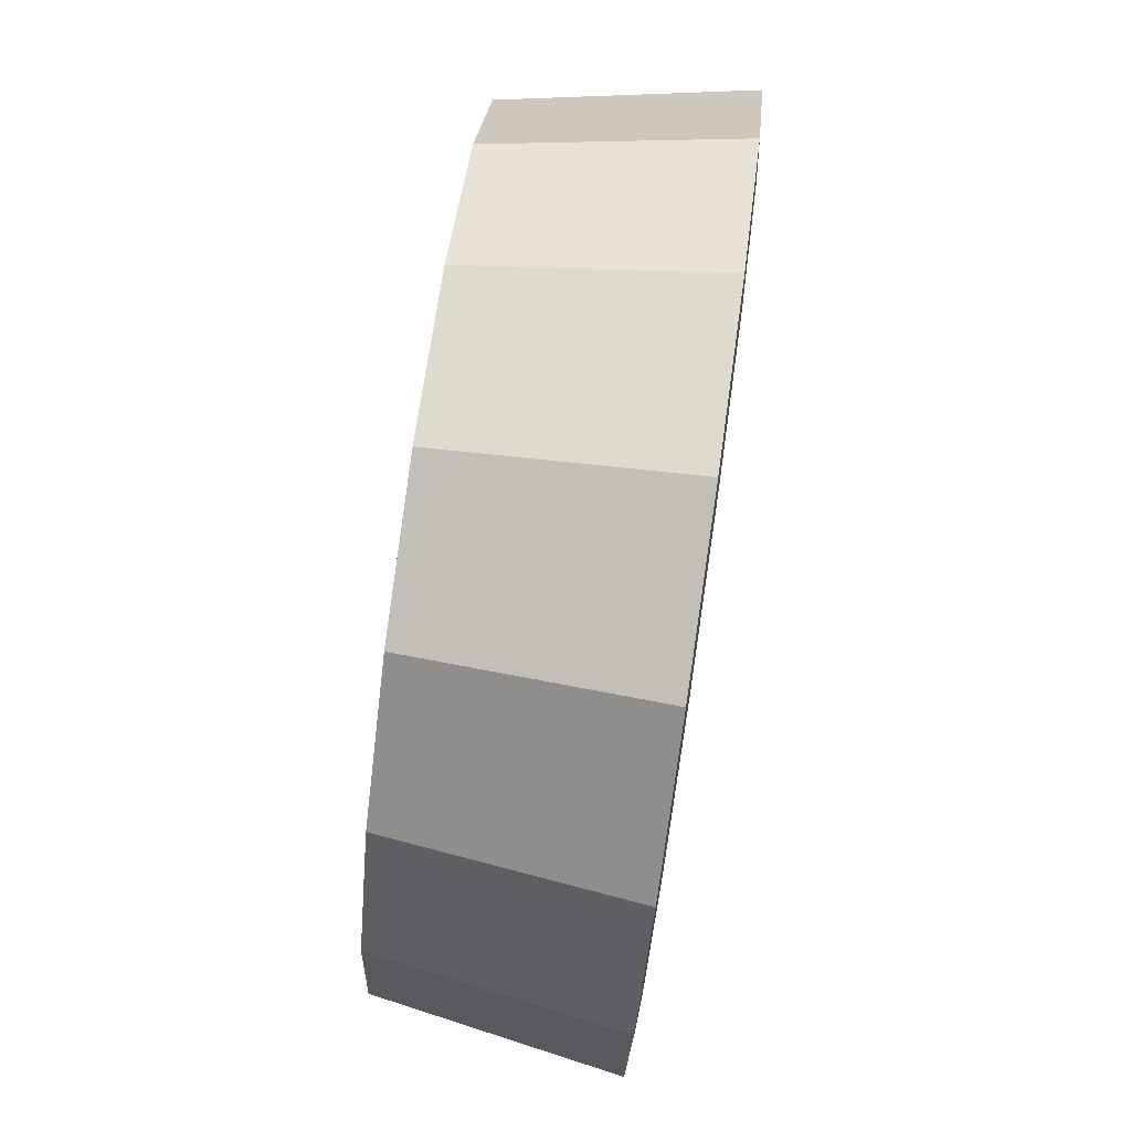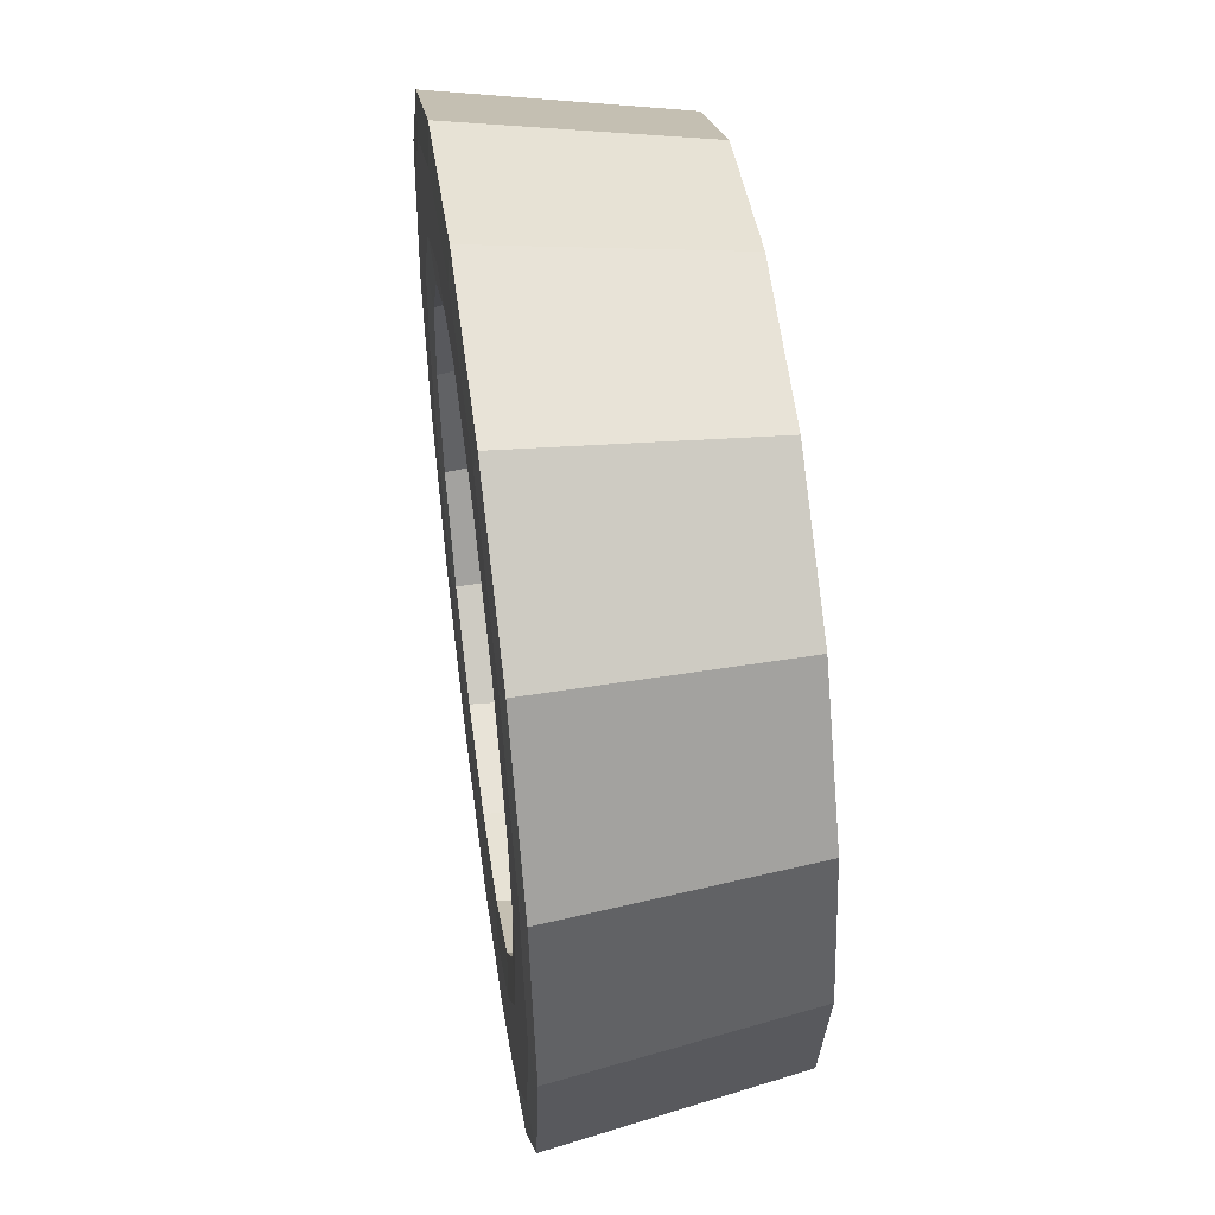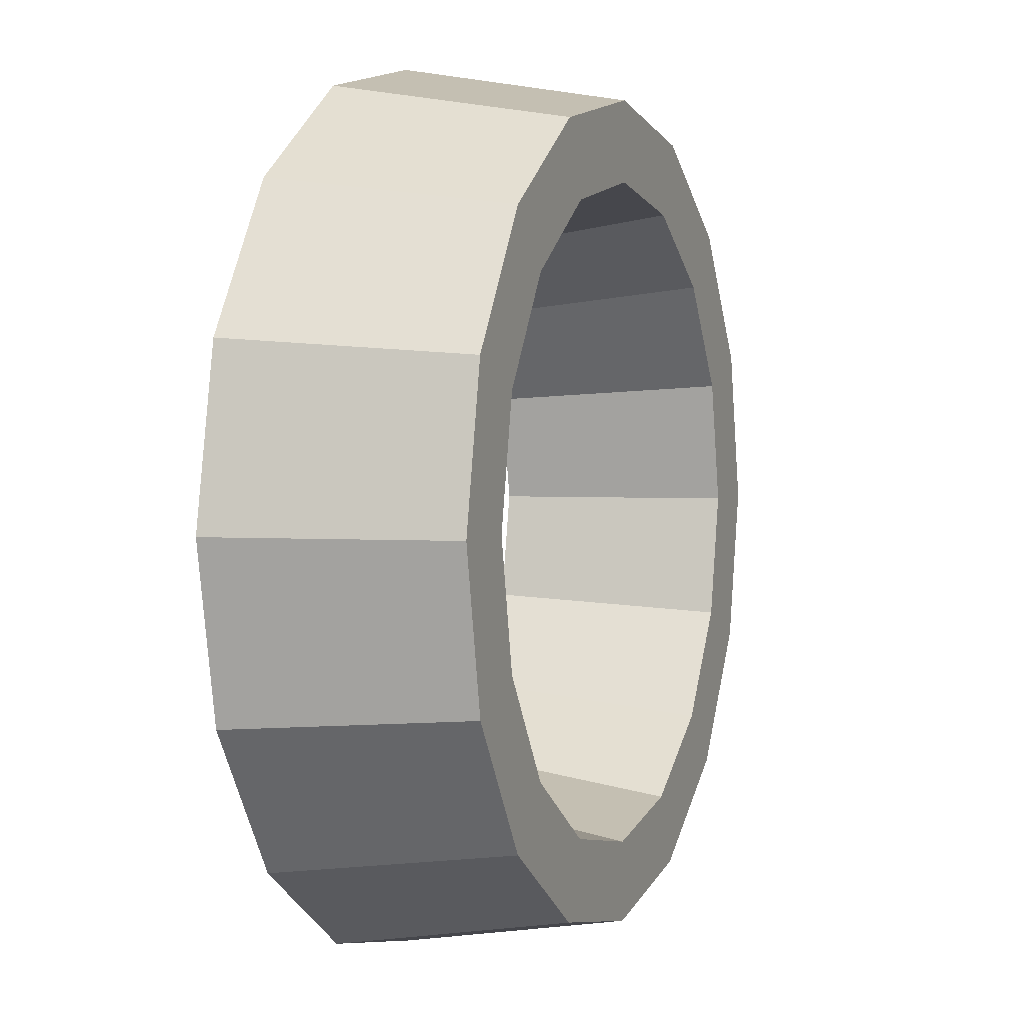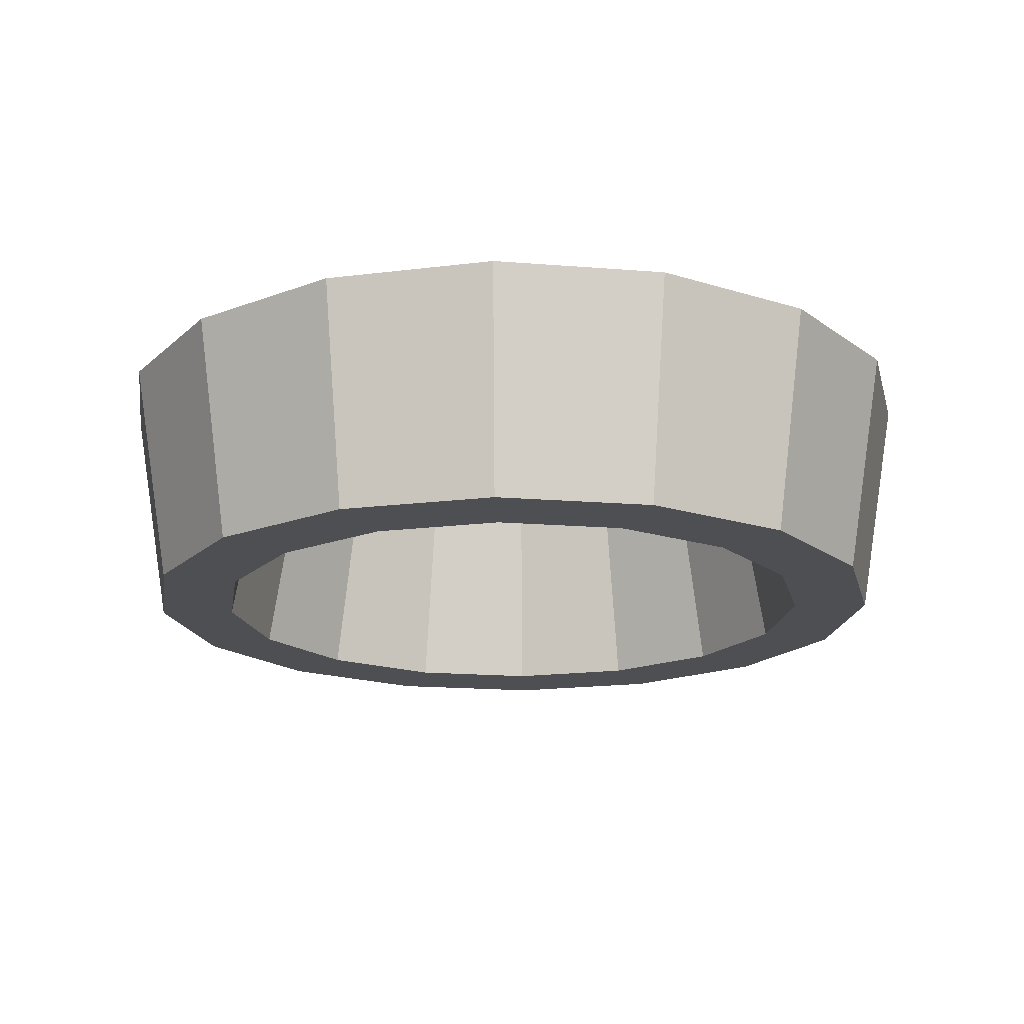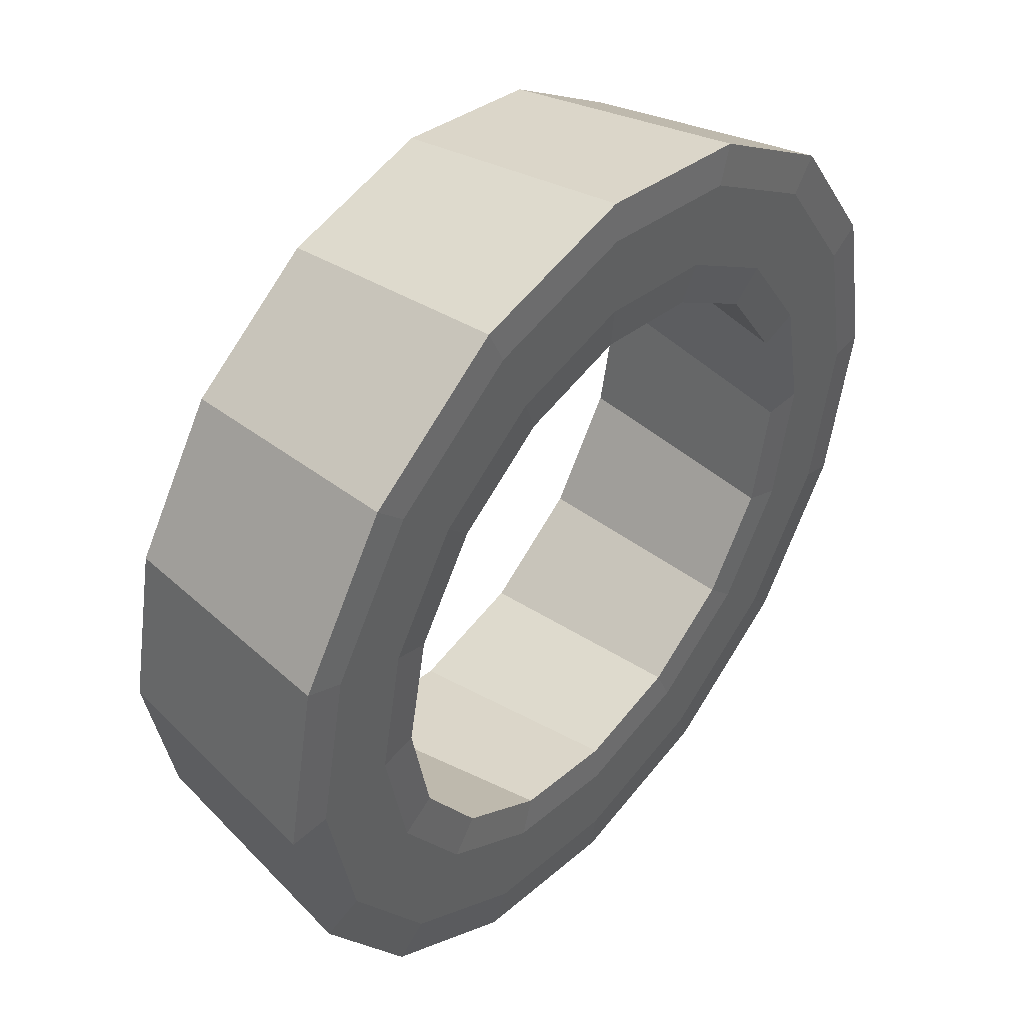
<metadata>
{"format":"obj","ext":"obj","renderer":"f3d","projection":"perspective","resolution":1024,"background":"white","views":[{"elev":79.4,"azim":98.1,"up":"+Z"},{"elev":51.8,"azim":-98.0,"up":"+Z"},{"elev":3.3,"azim":-68.6,"up":"+Z"},{"elev":-18.2,"azim":-132.6,"up":"+Y"},{"elev":44.9,"azim":129.4,"up":"+Z"}]}
</metadata>
<code>
g pb_Mesh-5588056
v 5.406e-06 3.965 0
v 0.96 4.03 0
v 0.96 4.03 0
v 2.88 4.03 0
v 2.88 4.03 0
v 3.84 3.965 0
v 3.84 3.965 0
v 2.88 -1.663 0
v 2.88 -1.663 0
v 0.96 -1.663 0
v 0.96 -1.663 0
v 5.406e-06 3.965 0
v 0.8175 3.965 -4.11
v 1.704 4.03 -3.743
v 1.704 4.03 -3.743
v 3.478 4.03 -3.008
v 3.478 4.03 -3.008
v 4.365 3.965 -2.641
v 4.365 3.965 -2.641
v 3.478 -1.663 -3.008
v 3.478 -1.663 -3.008
v 1.704 -1.663 -3.743
v 1.704 -1.663 -3.743
v 0.8175 3.965 -4.11
v 0.8175 3.965 -4.11
v 1.704 4.03 -3.743
v 1.704 4.03 -3.743
v 3.478 4.03 -3.008
v 3.478 4.03 -3.008
v 4.365 3.965 -2.641
v 4.365 3.965 -2.641
v 3.478 -1.663 -3.008
v 3.478 -1.663 -3.008
v 1.704 -1.663 -3.743
v 1.704 -1.663 -3.743
v 0.8175 3.965 -4.11
v 3.146 3.965 -7.594
v 3.824 4.03 -6.915
v 3.824 4.03 -6.915
v 5.182 4.03 -5.558
v 5.182 4.03 -5.558
v 5.861 3.965 -4.879
v 5.861 3.965 -4.879
v 5.182 -1.663 -5.558
v 5.182 -1.663 -5.558
v 3.824 -1.663 -6.916
v 3.824 -1.663 -6.916
v 3.146 3.965 -7.594
v 3.146 3.965 -7.594
v 3.824 4.03 -6.915
v 3.824 4.03 -6.915
v 5.182 4.03 -5.558
v 5.182 4.03 -5.558
v 5.861 3.965 -4.879
v 5.861 3.965 -4.879
v 5.182 -1.663 -5.558
v 5.182 -1.663 -5.558
v 3.824 -1.663 -6.916
v 3.824 -1.663 -6.916
v 3.146 3.965 -7.594
v 6.63 3.965 -9.922
v 6.997 4.03 -9.036
v 6.997 4.03 -9.036
v 7.732 4.03 -7.262
v 7.732 4.03 -7.262
v 8.099 3.965 -6.375
v 8.099 3.965 -6.375
v 7.732 -1.663 -7.262
v 7.732 -1.663 -7.262
v 6.997 -1.663 -9.036
v 6.997 -1.663 -9.036
v 6.63 3.965 -9.922
v 6.63 3.965 -9.922
v 6.997 4.03 -9.036
v 6.997 4.03 -9.036
v 7.732 4.03 -7.262
v 7.732 4.03 -7.262
v 8.099 3.965 -6.375
v 8.099 3.965 -6.375
v 7.732 -1.663 -7.262
v 7.732 -1.663 -7.262
v 6.997 -1.663 -9.036
v 6.997 -1.663 -9.036
v 6.63 3.965 -9.922
v 10.74 3.965 -10.74
v 10.74 4.03 -9.78
v 10.74 4.03 -9.78
v 10.74 4.03 -7.86
v 10.74 4.03 -7.86
v 10.74 3.965 -6.9
v 10.74 3.965 -6.9
v 10.74 -1.663 -7.86
v 10.74 -1.663 -7.86
v 10.74 -1.663 -9.78
v 10.74 -1.663 -9.78
v 10.74 3.965 -10.74
v 10.74 3.965 -10.74
v 10.74 4.03 -9.78
v 10.74 4.03 -9.78
v 10.74 4.03 -7.86
v 10.74 4.03 -7.86
v 10.74 3.965 -6.9
v 10.74 3.965 -6.9
v 10.74 -1.663 -7.86
v 10.74 -1.663 -7.86
v 10.74 -1.663 -9.78
v 10.74 -1.663 -9.78
v 10.74 3.965 -10.74
v 14.85 3.965 -9.922
v 14.48 4.03 -9.036
v 14.48 4.03 -9.036
v 13.75 4.03 -7.262
v 13.75 4.03 -7.262
v 13.38 3.965 -6.375
v 13.38 3.965 -6.375
v 13.75 -1.663 -7.262
v 13.75 -1.663 -7.262
v 14.48 -1.663 -9.036
v 14.48 -1.663 -9.036
v 14.85 3.965 -9.922
v 14.85 3.965 -9.922
v 14.48 4.03 -9.036
v 14.48 4.03 -9.036
v 13.75 4.03 -7.262
v 13.75 4.03 -7.262
v 13.38 3.965 -6.375
v 13.38 3.965 -6.375
v 13.75 -1.663 -7.262
v 13.75 -1.663 -7.262
v 14.48 -1.663 -9.036
v 14.48 -1.663 -9.036
v 14.85 3.965 -9.922
v 18.33 3.965 -7.594
v 17.66 4.03 -6.915
v 17.66 4.03 -6.915
v 16.3 4.03 -5.558
v 16.3 4.03 -5.558
v 15.62 3.965 -4.879
v 15.62 3.965 -4.879
v 16.3 -1.663 -5.558
v 16.3 -1.663 -5.558
v 17.66 -1.663 -6.916
v 17.66 -1.663 -6.916
v 18.33 3.965 -7.594
v 18.33 3.965 -7.594
v 17.66 4.03 -6.915
v 17.66 4.03 -6.915
v 16.3 4.03 -5.558
v 16.3 4.03 -5.558
v 15.62 3.965 -4.879
v 15.62 3.965 -4.879
v 16.3 -1.663 -5.558
v 16.3 -1.663 -5.558
v 17.66 -1.663 -6.916
v 17.66 -1.663 -6.916
v 18.33 3.965 -7.594
v 20.66 3.965 -4.11
v 19.78 4.03 -3.743
v 19.78 4.03 -3.743
v 18 4.03 -3.008
v 18 4.03 -3.008
v 17.11 3.965 -2.641
v 17.11 3.965 -2.641
v 18 -1.663 -3.008
v 18 -1.663 -3.008
v 19.78 -1.663 -3.743
v 19.78 -1.663 -3.743
v 20.66 3.965 -4.11
v 20.66 3.965 -4.11
v 19.78 4.03 -3.743
v 19.78 4.03 -3.743
v 18 4.03 -3.008
v 18 4.03 -3.008
v 17.11 3.965 -2.641
v 17.11 3.965 -2.641
v 18 -1.663 -3.008
v 18 -1.663 -3.008
v 19.78 -1.663 -3.743
v 19.78 -1.663 -3.743
v 20.66 3.965 -4.11
v 21.48 3.965 9.537e-07
v 20.52 4.03 9.537e-07
v 20.52 4.03 9.537e-07
v 18.6 4.03 4.768e-07
v 18.6 4.03 4.768e-07
v 17.64 3.965 4.768e-07
v 17.64 3.965 4.768e-07
v 18.6 -1.663 6.871e-07
v 18.6 -1.663 6.871e-07
v 20.52 -1.663 8.55e-07
v 20.52 -1.663 8.55e-07
v 21.48 3.965 9.537e-07
v 21.48 3.965 9.537e-07
v 20.52 4.03 9.537e-07
v 20.52 4.03 9.537e-07
v 18.6 4.03 4.768e-07
v 18.6 4.03 4.768e-07
v 17.64 3.965 4.768e-07
v 17.64 3.965 4.768e-07
v 18.6 -1.663 6.871e-07
v 18.6 -1.663 6.871e-07
v 20.52 -1.663 8.55e-07
v 20.52 -1.663 8.55e-07
v 21.48 3.965 9.537e-07
v 20.66 3.965 4.11
v 19.78 4.03 3.743
v 19.78 4.03 3.743
v 18 4.03 3.008
v 18 4.03 3.008
v 17.11 3.965 2.641
v 17.11 3.965 2.641
v 18 -1.663 3.008
v 18 -1.663 3.008
v 19.78 -1.663 3.743
v 19.78 -1.663 3.743
v 20.66 3.965 4.11
v 20.66 3.965 4.11
v 19.78 4.03 3.743
v 19.78 4.03 3.743
v 18 4.03 3.008
v 18 4.03 3.008
v 17.11 3.965 2.641
v 17.11 3.965 2.641
v 18 -1.663 3.008
v 18 -1.663 3.008
v 19.78 -1.663 3.743
v 19.78 -1.663 3.743
v 20.66 3.965 4.11
v 18.33 3.965 7.594
v 17.66 4.03 6.915
v 17.66 4.03 6.915
v 16.3 4.03 5.558
v 16.3 4.03 5.558
v 15.62 3.965 4.879
v 15.62 3.965 4.879
v 16.3 -1.663 5.558
v 16.3 -1.663 5.558
v 17.66 -1.663 6.916
v 17.66 -1.663 6.916
v 18.33 3.965 7.594
v 18.33 3.965 7.594
v 17.66 4.03 6.915
v 17.66 4.03 6.915
v 16.3 4.03 5.558
v 16.3 4.03 5.558
v 15.62 3.965 4.879
v 15.62 3.965 4.879
v 16.3 -1.663 5.558
v 16.3 -1.663 5.558
v 17.66 -1.663 6.916
v 17.66 -1.663 6.916
v 18.33 3.965 7.594
v 14.85 3.965 9.922
v 14.48 4.03 9.036
v 14.48 4.03 9.036
v 13.75 4.03 7.262
v 13.75 4.03 7.262
v 13.38 3.965 6.375
v 13.38 3.965 6.375
v 13.75 -1.663 7.262
v 13.75 -1.663 7.262
v 14.48 -1.663 9.036
v 14.48 -1.663 9.036
v 14.85 3.965 9.922
v 14.85 3.965 9.922
v 14.48 4.03 9.036
v 14.48 4.03 9.036
v 13.75 4.03 7.262
v 13.75 4.03 7.262
v 13.38 3.965 6.375
v 13.38 3.965 6.375
v 13.75 -1.663 7.262
v 13.75 -1.663 7.262
v 14.48 -1.663 9.036
v 14.48 -1.663 9.036
v 14.85 3.965 9.922
v 10.74 3.965 10.74
v 10.74 4.03 9.78
v 10.74 4.03 9.78
v 10.74 4.03 7.86
v 10.74 4.03 7.86
v 10.74 3.965 6.9
v 10.74 3.965 6.9
v 10.74 -1.663 7.86
v 10.74 -1.663 7.86
v 10.74 -1.663 9.78
v 10.74 -1.663 9.78
v 10.74 3.965 10.74
v 10.74 3.965 10.74
v 10.74 4.03 9.78
v 10.74 4.03 9.78
v 10.74 4.03 7.86
v 10.74 4.03 7.86
v 10.74 3.965 6.9
v 10.74 3.965 6.9
v 10.74 -1.663 7.86
v 10.74 -1.663 7.86
v 10.74 -1.663 9.78
v 10.74 -1.663 9.78
v 10.74 3.965 10.74
v 6.63 3.965 9.922
v 6.997 4.03 9.036
v 6.997 4.03 9.036
v 7.732 4.03 7.262
v 7.732 4.03 7.262
v 8.099 3.965 6.375
v 8.099 3.965 6.375
v 7.732 -1.663 7.262
v 7.732 -1.663 7.262
v 6.997 -1.663 9.036
v 6.997 -1.663 9.036
v 6.63 3.965 9.922
v 6.63 3.965 9.922
v 6.997 4.03 9.036
v 6.997 4.03 9.036
v 7.732 4.03 7.262
v 7.732 4.03 7.262
v 8.099 3.965 6.375
v 8.099 3.965 6.375
v 7.732 -1.663 7.262
v 7.732 -1.663 7.262
v 6.997 -1.663 9.036
v 6.997 -1.663 9.036
v 6.63 3.965 9.922
v 3.146 3.965 7.594
v 3.824 4.03 6.915
v 3.824 4.03 6.915
v 5.182 4.03 5.558
v 5.182 4.03 5.558
v 5.861 3.965 4.879
v 5.861 3.965 4.879
v 5.182 -1.663 5.558
v 5.182 -1.663 5.558
v 3.824 -1.663 6.916
v 3.824 -1.663 6.916
v 3.146 3.965 7.594
v 3.146 3.965 7.594
v 3.824 4.03 6.915
v 3.824 4.03 6.915
v 5.182 4.03 5.558
v 5.182 4.03 5.558
v 5.861 3.965 4.879
v 5.861 3.965 4.879
v 5.182 -1.663 5.558
v 5.182 -1.663 5.558
v 3.824 -1.663 6.916
v 3.824 -1.663 6.916
v 3.146 3.965 7.594
v 0.8175 3.965 4.11
v 1.704 4.03 3.743
v 1.704 4.03 3.743
v 3.478 4.03 3.008
v 3.478 4.03 3.008
v 4.365 3.965 2.641
v 4.365 3.965 2.641
v 3.478 -1.663 3.008
v 3.478 -1.663 3.008
v 1.704 -1.663 3.743
v 1.704 -1.663 3.743
v 0.8175 3.965 4.11
v 0.8175 3.965 4.11
v 1.704 4.03 3.743
v 1.704 4.03 3.743
v 3.478 4.03 3.008
v 3.478 4.03 3.008
v 4.365 3.965 2.641
v 4.365 3.965 2.641
v 3.478 -1.663 3.008
v 3.478 -1.663 3.008
v 1.704 -1.663 3.743
v 1.704 -1.663 3.743
v 0.8175 3.965 4.11
v 5.406e-06 3.965 -1.907e-06
v 0.96 4.03 -1.907e-06
v 0.96 4.03 -1.907e-06
v 2.88 4.03 -1.431e-06
v 2.88 4.03 -1.431e-06
v 3.84 3.965 -1.431e-06
v 3.84 3.965 -1.431e-06
v 2.88 -1.663 -1.374e-06
v 2.88 -1.663 -1.374e-06
v 0.96 -1.663 -1.71e-06
v 0.96 -1.663 -1.71e-06
v 5.406e-06 3.965 -1.907e-06
g pb_Mesh-5588056_0
f 2 13 1
f 2 14 13
f 4 15 3
f 4 16 15
f 6 17 5
f 6 18 17
f 8 19 7
f 8 20 19
f 10 21 9
f 10 22 21
f 12 23 11
f 12 24 23
f 26 37 25
f 26 38 37
f 28 39 27
f 28 40 39
f 30 41 29
f 30 42 41
f 32 43 31
f 32 44 43
f 34 45 33
f 34 46 45
f 36 47 35
f 36 48 47
f 50 61 49
f 50 62 61
f 52 63 51
f 52 64 63
f 54 65 53
f 54 66 65
f 56 67 55
f 56 68 67
f 58 69 57
f 58 70 69
f 60 71 59
f 60 72 71
f 74 85 73
f 74 86 85
f 76 87 75
f 76 88 87
f 78 89 77
f 78 90 89
f 80 91 79
f 80 92 91
f 82 93 81
f 82 94 93
f 84 95 83
f 84 96 95
f 98 109 97
f 98 110 109
f 100 111 99
f 100 112 111
f 102 113 101
f 102 114 113
f 104 115 103
f 104 116 115
f 106 117 105
f 106 118 117
f 108 119 107
f 108 120 119
f 122 133 121
f 122 134 133
f 124 135 123
f 124 136 135
f 126 137 125
f 126 138 137
f 128 139 127
f 128 140 139
f 130 141 129
f 130 142 141
f 132 143 131
f 132 144 143
f 146 157 145
f 146 158 157
f 148 159 147
f 148 160 159
f 150 161 149
f 150 162 161
f 152 163 151
f 152 164 163
f 154 165 153
f 154 166 165
f 156 167 155
f 156 168 167
f 170 181 169
f 170 182 181
f 172 183 171
f 172 184 183
f 174 185 173
f 174 186 185
f 176 187 175
f 176 188 187
f 178 189 177
f 178 190 189
f 180 191 179
f 180 192 191
f 194 205 193
f 194 206 205
f 196 207 195
f 196 208 207
f 198 209 197
f 198 210 209
f 200 211 199
f 200 212 211
f 202 213 201
f 202 214 213
f 204 215 203
f 204 216 215
f 218 229 217
f 218 230 229
f 220 231 219
f 220 232 231
f 222 233 221
f 222 234 233
f 224 235 223
f 224 236 235
f 226 237 225
f 226 238 237
f 228 239 227
f 228 240 239
f 242 253 241
f 242 254 253
f 244 255 243
f 244 256 255
f 246 257 245
f 246 258 257
f 248 259 247
f 248 260 259
f 250 261 249
f 250 262 261
f 252 263 251
f 252 264 263
f 266 277 265
f 266 278 277
f 268 279 267
f 268 280 279
f 270 281 269
f 270 282 281
f 272 283 271
f 272 284 283
f 274 285 273
f 274 286 285
f 276 287 275
f 276 288 287
f 290 301 289
f 290 302 301
f 292 303 291
f 292 304 303
f 294 305 293
f 294 306 305
f 296 307 295
f 296 308 307
f 298 309 297
f 298 310 309
f 300 311 299
f 300 312 311
f 314 325 313
f 314 326 325
f 316 327 315
f 316 328 327
f 318 329 317
f 318 330 329
f 320 331 319
f 320 332 331
f 322 333 321
f 322 334 333
f 324 335 323
f 324 336 335
f 338 349 337
f 338 350 349
f 340 351 339
f 340 352 351
f 342 353 341
f 342 354 353
f 344 355 343
f 344 356 355
f 346 357 345
f 346 358 357
f 348 359 347
f 348 360 359
f 362 373 361
f 362 374 373
f 364 375 363
f 364 376 375
f 366 377 365
f 366 378 377
f 368 379 367
f 368 380 379
f 370 381 369
f 370 382 381
f 372 383 371
f 372 384 383

</code>
